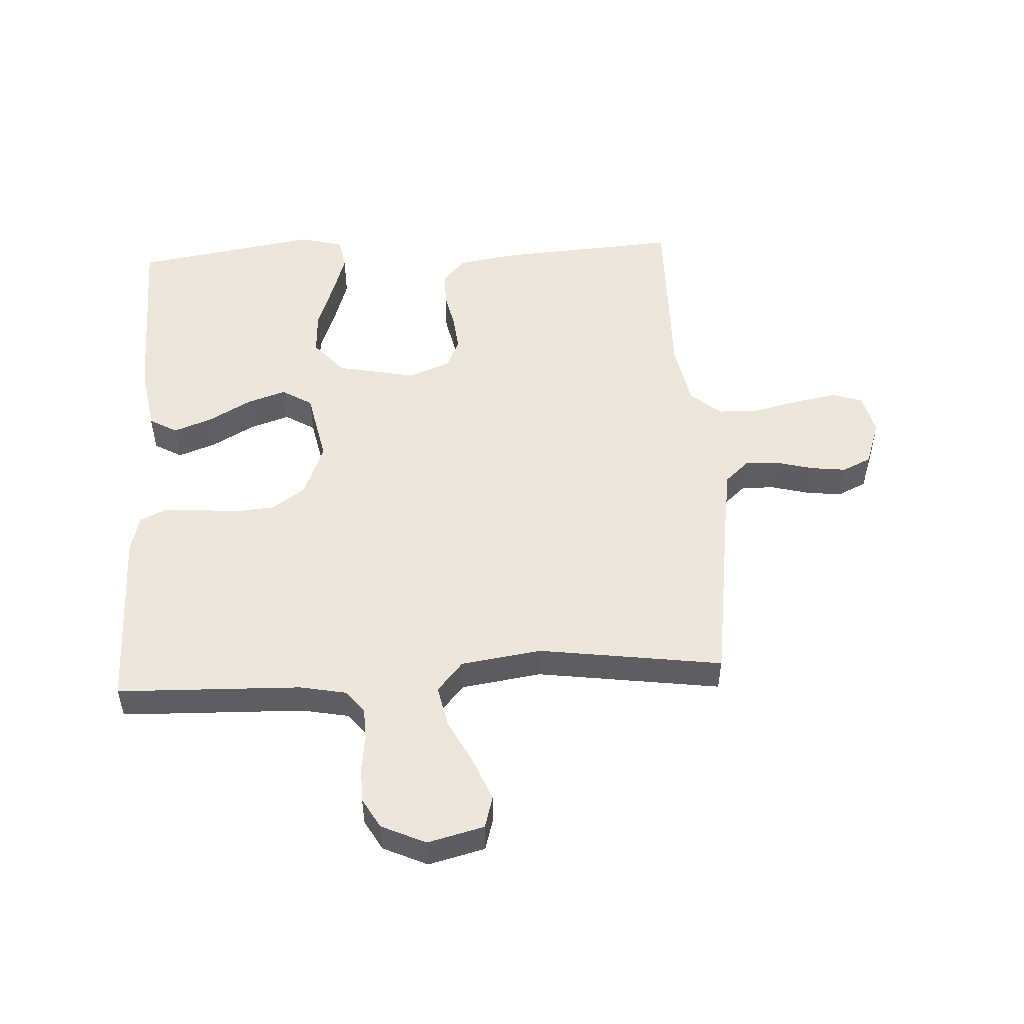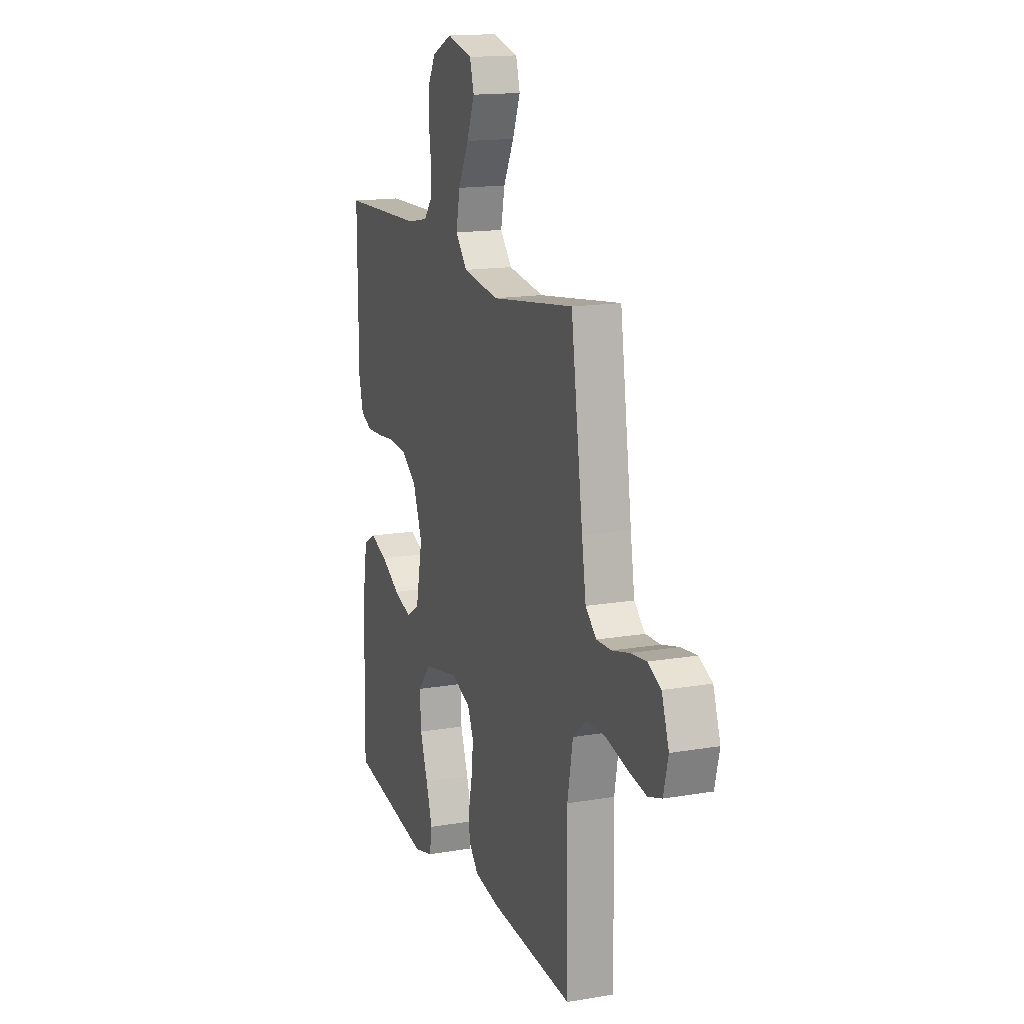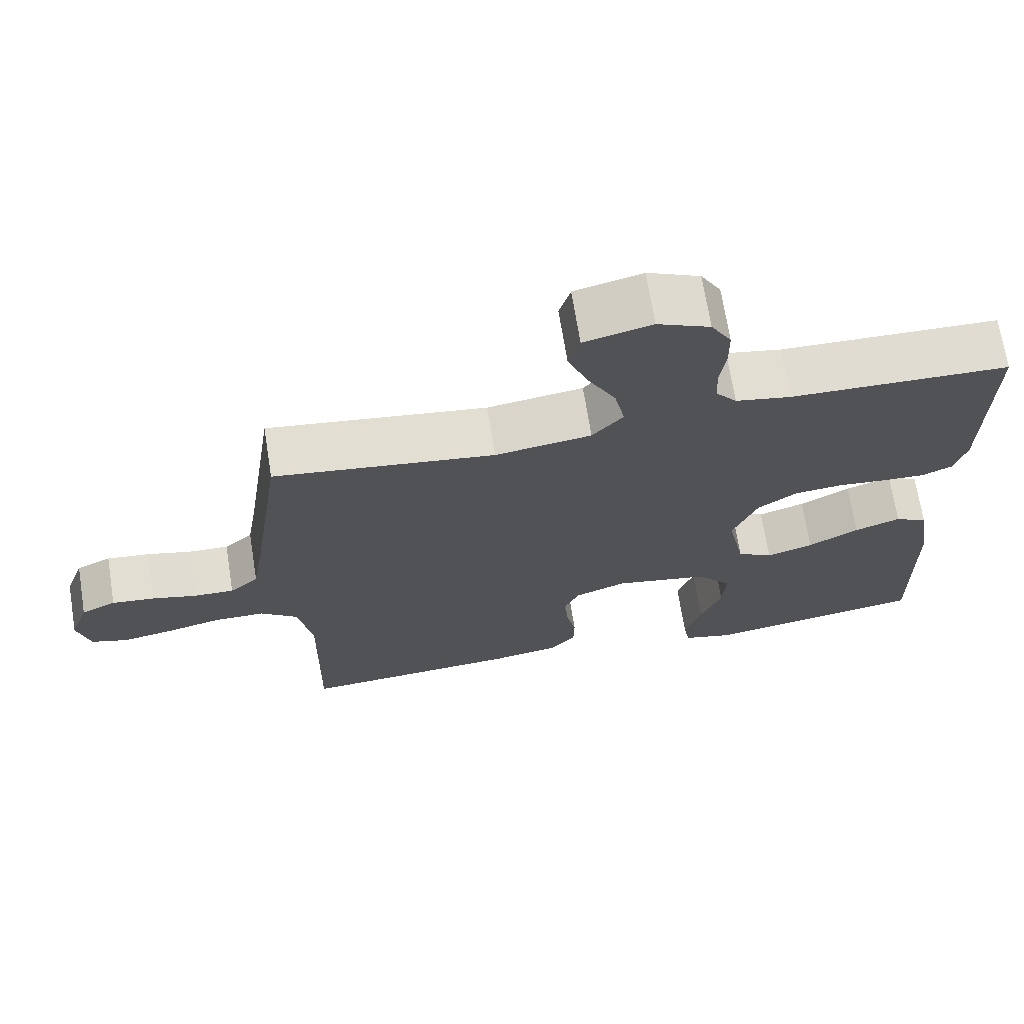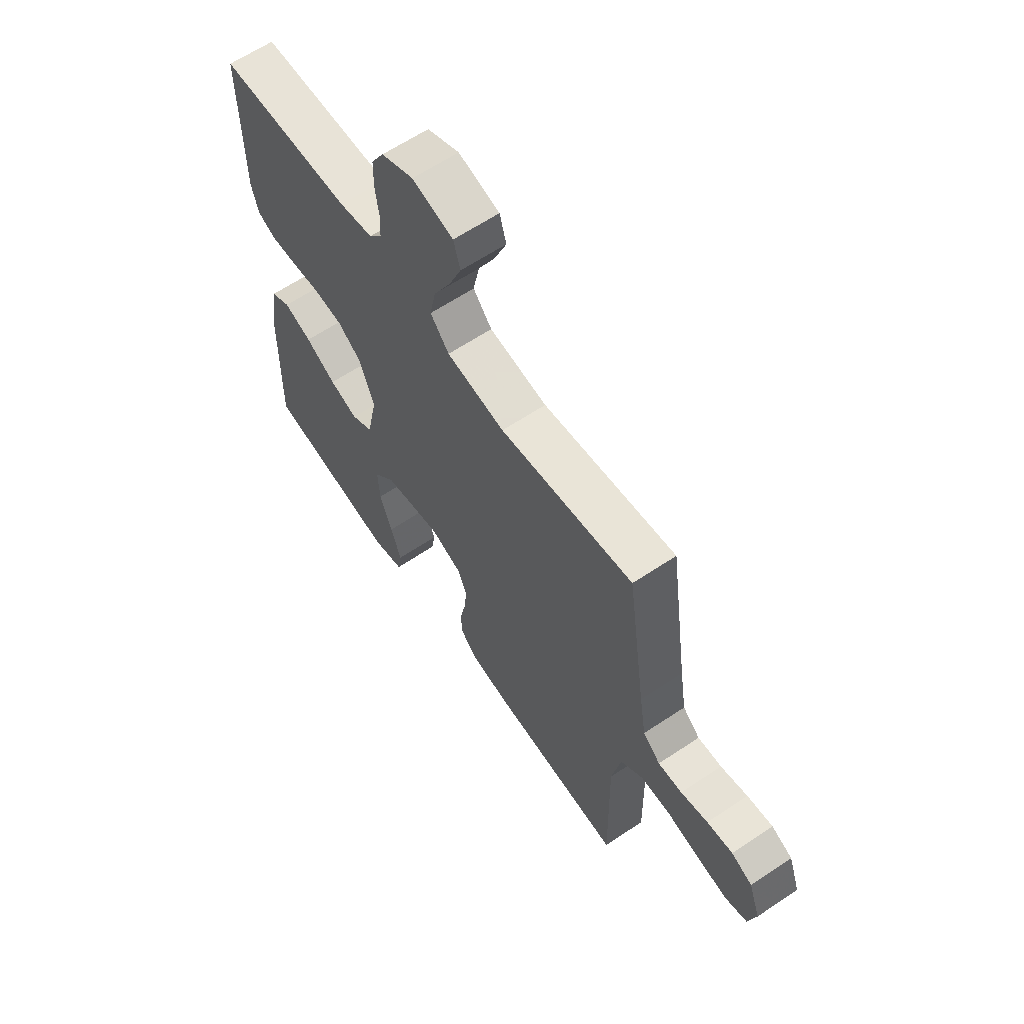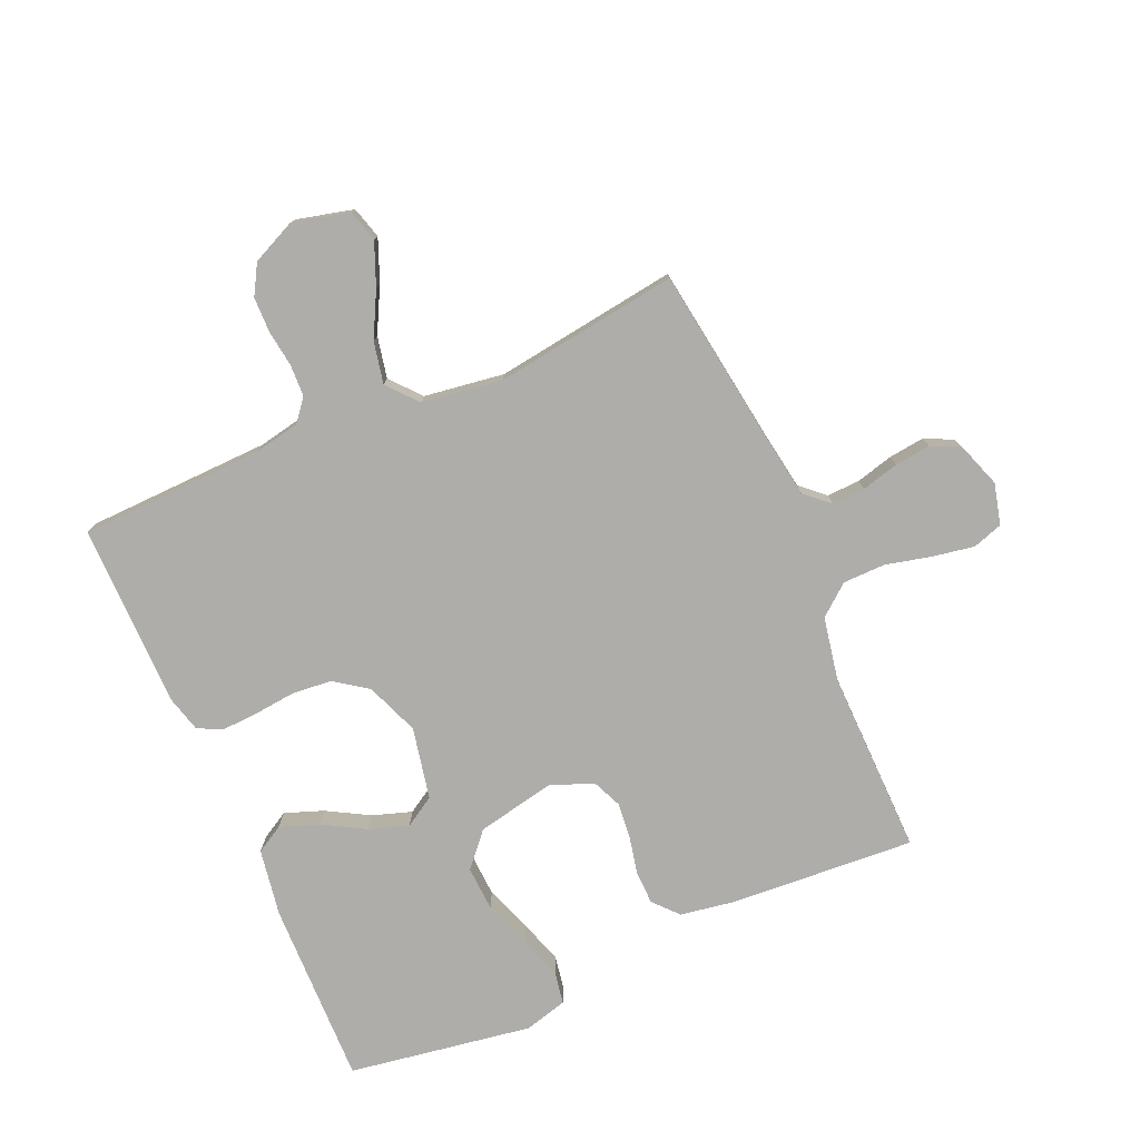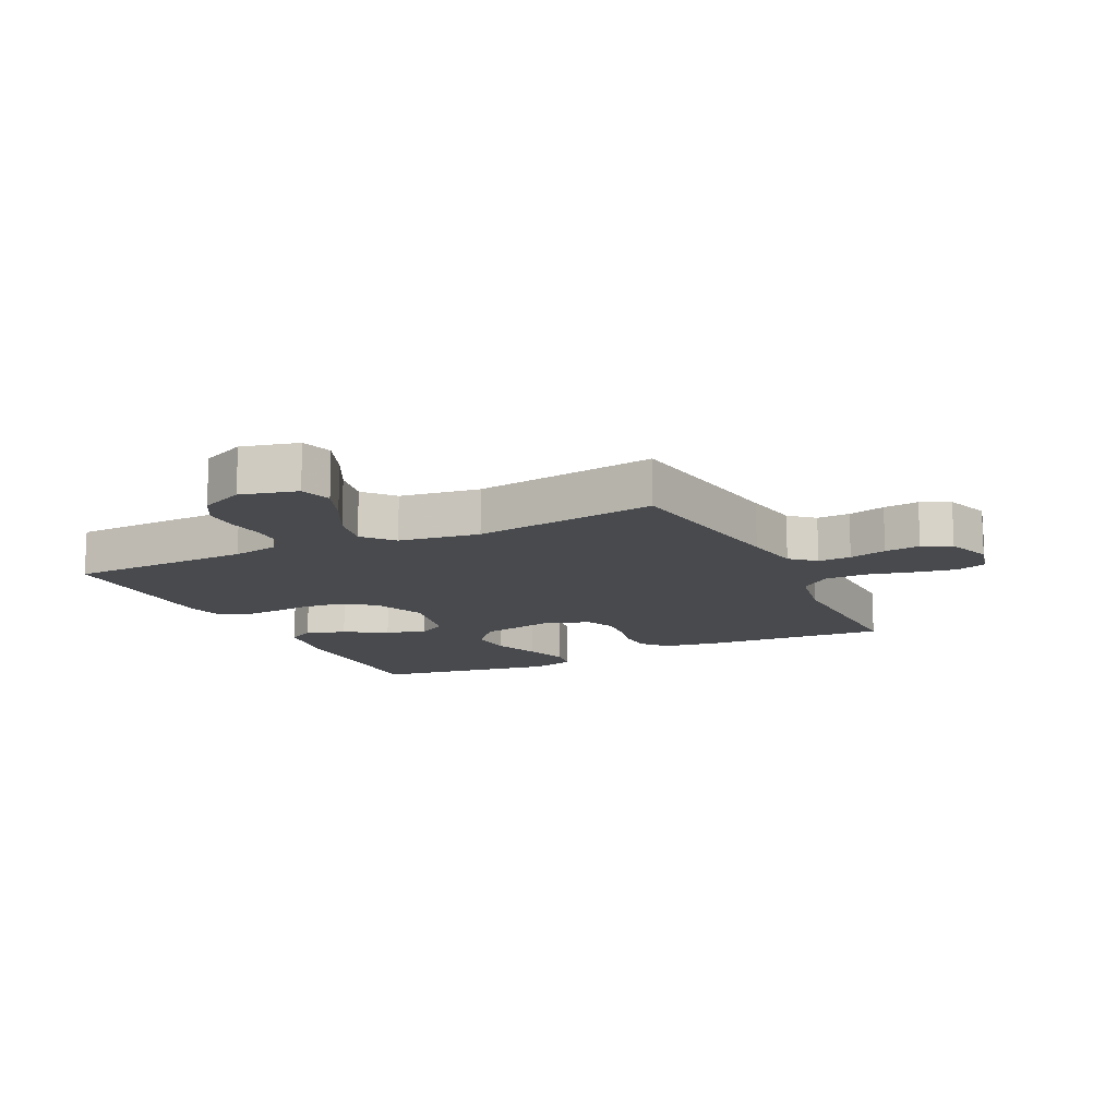
<metadata>
{"format":"obj","ext":"obj","renderer":"f3d","projection":"perspective","resolution":1024,"background":"white","views":[{"elev":51.5,"azim":-3.2,"up":"+Y"},{"elev":15.5,"azim":70.2,"up":"+Z"},{"elev":69.7,"azim":170.9,"up":"+Z"},{"elev":62.9,"azim":55.9,"up":"+Z"},{"elev":-77.4,"azim":23.6,"up":"+Y"},{"elev":-13.3,"azim":25.9,"up":"+Y"}]}
</metadata>
<code>
v 0.5 0.07 -0.5
v 0.2 0.07 -0.48
v 0.109 0.07 -0.465
v 0.073 0.07 -0.425
v 0.072 0.07 -0.37
v 0.085 0.07 -0.309
v 0.091 0.07 -0.25
v 0.07 0.07 -0.202
v 0 0.07 -0.175
v -0.128 0.07 -0.201
v -0.176 0.07 -0.256
v -0.172 0.07 -0.329
v -0.144 0.07 -0.406
v -0.121 0.07 -0.477
v -0.13 0.07 -0.529
v -0.2 0.07 -0.548
v -0.5 0.07 -0.5
v -0.494 0.07 -0.2
v -0.476 0.07 -0.09
v -0.431 0.07 -0.064
v -0.368 0.07 -0.087
v -0.299 0.07 -0.126
v -0.235 0.07 -0.147
v -0.186 0.07 -0.117
v -0.162 0.07 0
v -0.196 0.07 0.087
v -0.25 0.07 0.125
v -0.315 0.07 0.131
v -0.381 0.07 0.124
v -0.44 0.07 0.121
v -0.482 0.07 0.14
v -0.498 0.07 0.2
v -0.5 0.07 0.5
v -0.2 0.07 0.509
v -0.124 0.07 0.524
v -0.095 0.07 0.56
v -0.093 0.07 0.612
v -0.101 0.07 0.671
v -0.1 0.07 0.729
v -0.072 0.07 0.778
v 0 0.07 0.811
v 0.092 0.07 0.788
v 0.107 0.07 0.736
v 0.079 0.07 0.667
v 0.041 0.07 0.594
v 0.027 0.07 0.526
v 0.069 0.07 0.477
v 0.2 0.07 0.458
v 0.5 0.07 0.5
v 0.543 0.07 0.2
v 0.558 0.07 0.106
v 0.597 0.07 0.071
v 0.651 0.07 0.073
v 0.712 0.07 0.089
v 0.77 0.07 0.096
v 0.817 0.07 0.074
v 0.843 0.07 0
v 0.826 0.07 -0.067
v 0.777 0.07 -0.083
v 0.709 0.07 -0.071
v 0.634 0.07 -0.053
v 0.565 0.07 -0.054
v 0.515 0.07 -0.095
v 0.495 0.07 -0.2
v 0.5 0 -0.5
v 0.2 0 -0.48
v 0.109 0 -0.465
v 0.073 0 -0.425
v 0.072 0 -0.37
v 0.085 0 -0.309
v 0.091 0 -0.25
v 0.07 0 -0.202
v 0 0 -0.175
v -0.128 0 -0.201
v -0.176 0 -0.256
v -0.172 0 -0.329
v -0.144 0 -0.406
v -0.121 0 -0.477
v -0.13 0 -0.529
v -0.2 0 -0.548
v -0.5 0 -0.5
v -0.494 0 -0.2
v -0.476 0 -0.09
v -0.431 0 -0.064
v -0.368 0 -0.087
v -0.299 0 -0.126
v -0.235 0 -0.147
v -0.186 0 -0.117
v -0.162 0 0
v -0.196 0 0.087
v -0.25 0 0.125
v -0.315 0 0.131
v -0.381 0 0.124
v -0.44 0 0.121
v -0.482 0 0.14
v -0.498 0 0.2
v -0.5 0 0.5
v -0.2 0 0.509
v -0.124 0 0.524
v -0.095 0 0.56
v -0.093 0 0.612
v -0.101 0 0.671
v -0.1 0 0.729
v -0.072 0 0.778
v 0 0 0.811
v 0.092 0 0.788
v 0.107 0 0.736
v 0.079 0 0.667
v 0.041 0 0.594
v 0.027 0 0.526
v 0.069 0 0.477
v 0.2 0 0.458
v 0.5 0 0.5
v 0.543 0 0.2
v 0.558 0 0.106
v 0.597 0 0.071
v 0.651 0 0.073
v 0.712 0 0.089
v 0.77 0 0.096
v 0.817 0 0.074
v 0.843 0 0
v 0.826 0 -0.067
v 0.777 0 -0.083
v 0.709 0 -0.071
v 0.634 0 -0.053
v 0.565 0 -0.054
v 0.515 0 -0.095
v 0.495 0 -0.2
f 58 59 60 61
f 56 57 58 61
f 56 61 62
f 53 54 55 56
f 52 53 56 62
f 51 52 62 63
f 48 49 50
f 47 48 50 51
f 42 43 44 45
f 40 41 42 45
f 40 45 46
f 37 38 39 40
f 36 37 40 46
f 35 36 46 47
f 31 32 33 34
f 28 29 30 31
f 28 31 34 35
f 19 20 21 22
f 19 22 23
f 18 19 23
f 17 18 23
f 16 17 23 24
f 12 13 14 15
f 12 15 16
f 11 12 16 24
f 3 4 5 6
f 3 6 7
f 64 1 2 3
f 63 64 3 7
f 27 28 35 47
f 26 27 47 51
f 25 26 51 63
f 10 11 24 25
f 9 10 25
f 8 9 25 63
f 7 8 63
f 125 124 123 122
f 125 122 121 120
f 126 125 120
f 120 119 118 117
f 126 120 117 116
f 127 126 116 115
f 114 113 112
f 115 114 112 111
f 109 108 107 106
f 109 106 105 104
f 110 109 104
f 104 103 102 101
f 110 104 101 100
f 111 110 100 99
f 98 97 96 95
f 95 94 93 92
f 99 98 95 92
f 86 85 84 83
f 87 86 83
f 87 83 82
f 87 82 81
f 88 87 81 80
f 79 78 77 76
f 80 79 76
f 88 80 76 75
f 70 69 68 67
f 71 70 67
f 67 66 65 128
f 71 67 128 127
f 111 99 92 91
f 115 111 91 90
f 127 115 90 89
f 89 88 75 74
f 89 74 73
f 127 89 73 72
f 127 72 71
f 1 65 66 2
f 2 66 67 3
f 3 67 68 4
f 4 68 69 5
f 5 69 70 6
f 6 70 71 7
f 7 71 72 8
f 8 72 73 9
f 9 73 74 10
f 10 74 75 11
f 11 75 76 12
f 12 76 77 13
f 13 77 78 14
f 14 78 79 15
f 15 79 80 16
f 16 80 81 17
f 17 81 82 18
f 18 82 83 19
f 19 83 84 20
f 20 84 85 21
f 21 85 86 22
f 22 86 87 23
f 23 87 88 24
f 24 88 89 25
f 25 89 90 26
f 26 90 91 27
f 27 91 92 28
f 28 92 93 29
f 29 93 94 30
f 30 94 95 31
f 31 95 96 32
f 32 96 97 33
f 33 97 98 34
f 34 98 99 35
f 35 99 100 36
f 36 100 101 37
f 37 101 102 38
f 38 102 103 39
f 39 103 104 40
f 40 104 105 41
f 41 105 106 42
f 42 106 107 43
f 43 107 108 44
f 44 108 109 45
f 45 109 110 46
f 46 110 111 47
f 47 111 112 48
f 48 112 113 49
f 49 113 114 50
f 50 114 115 51
f 51 115 116 52
f 52 116 117 53
f 53 117 118 54
f 54 118 119 55
f 55 119 120 56
f 56 120 121 57
f 57 121 122 58
f 58 122 123 59
f 59 123 124 60
f 60 124 125 61
f 61 125 126 62
f 62 126 127 63
f 63 127 128 64
f 64 128 65 1

</code>
